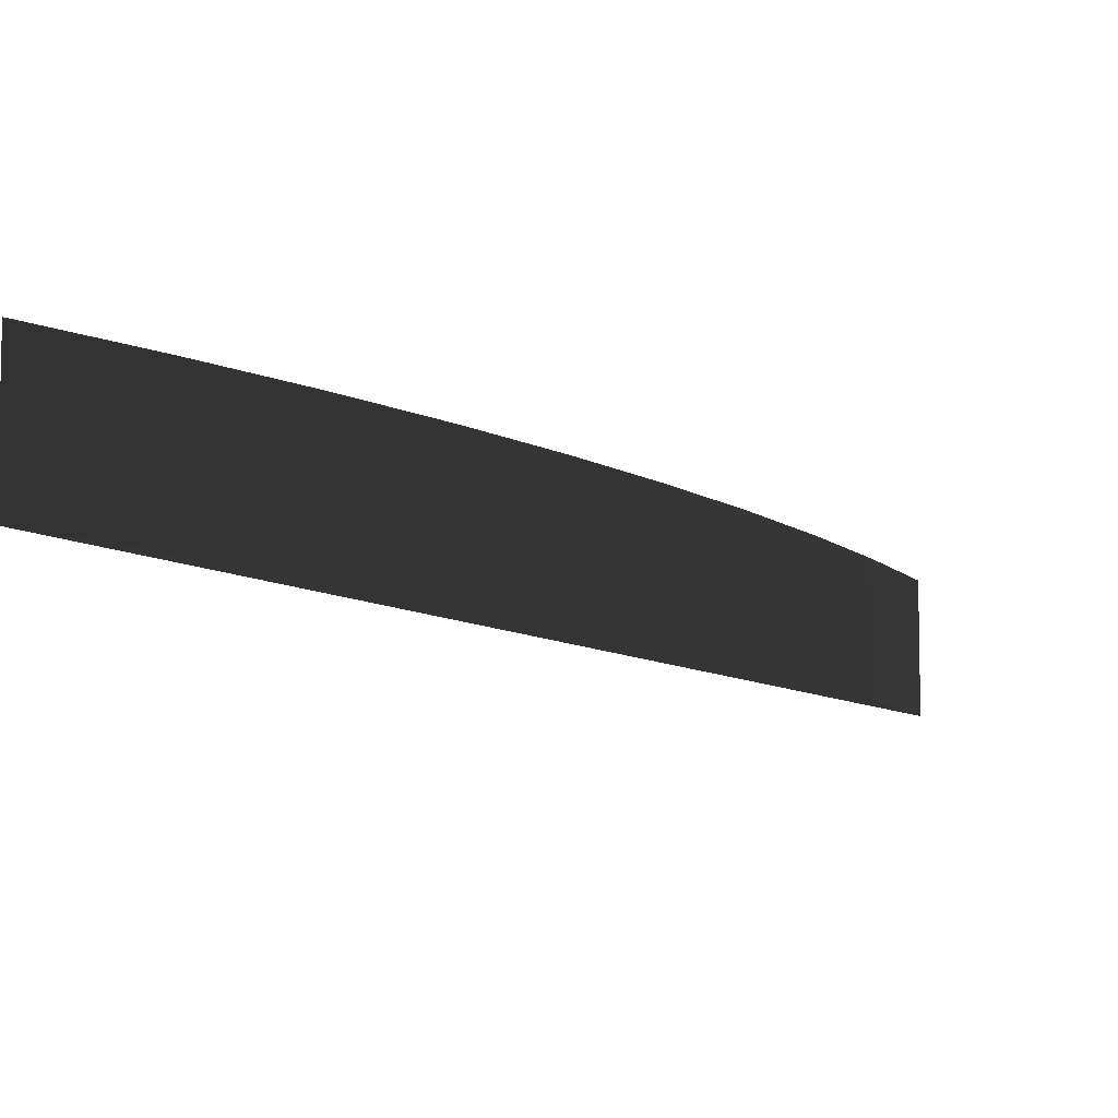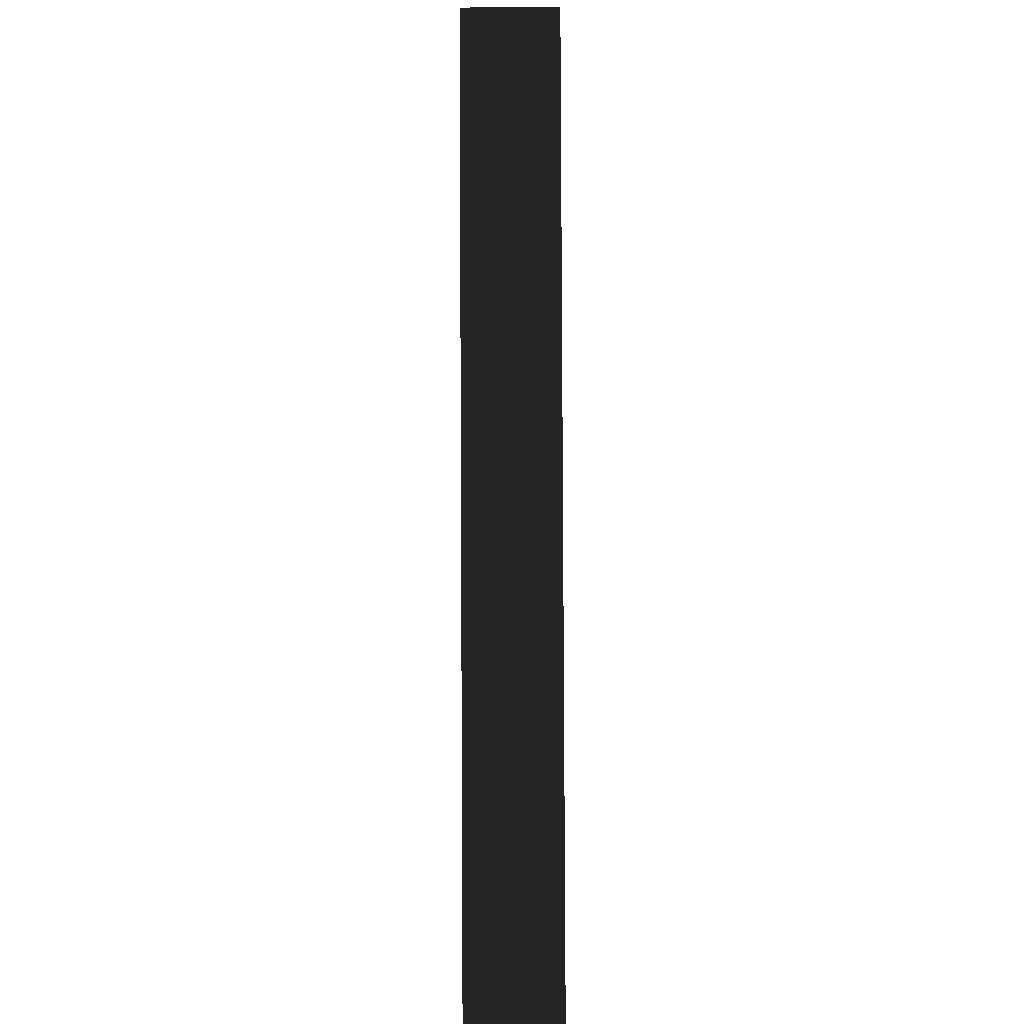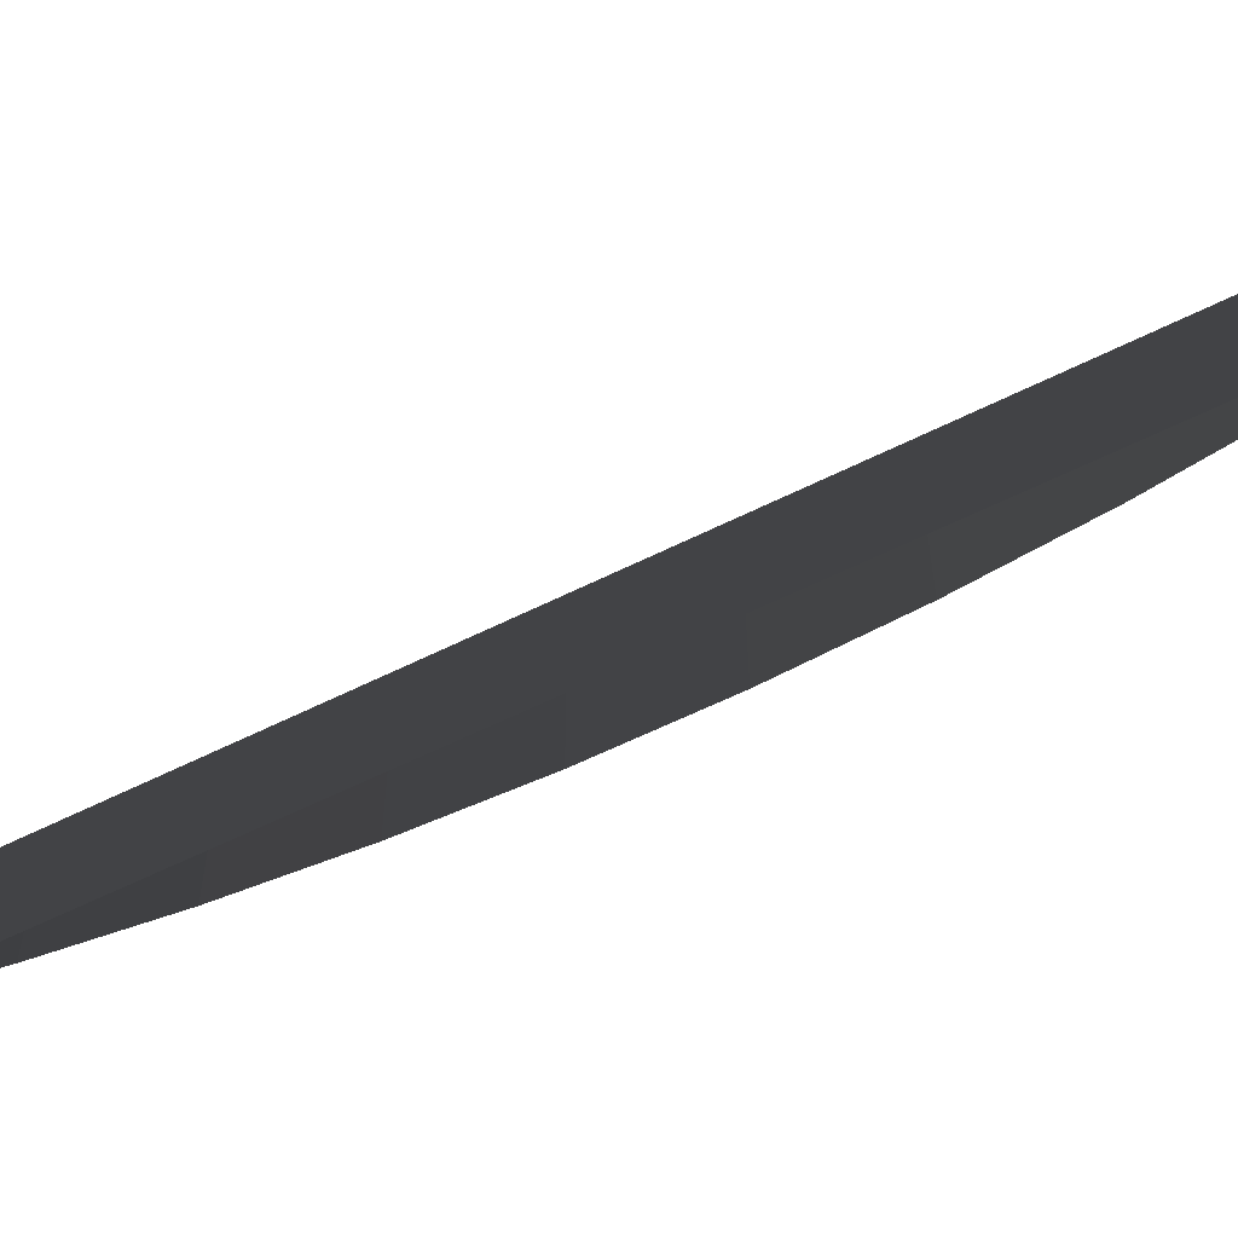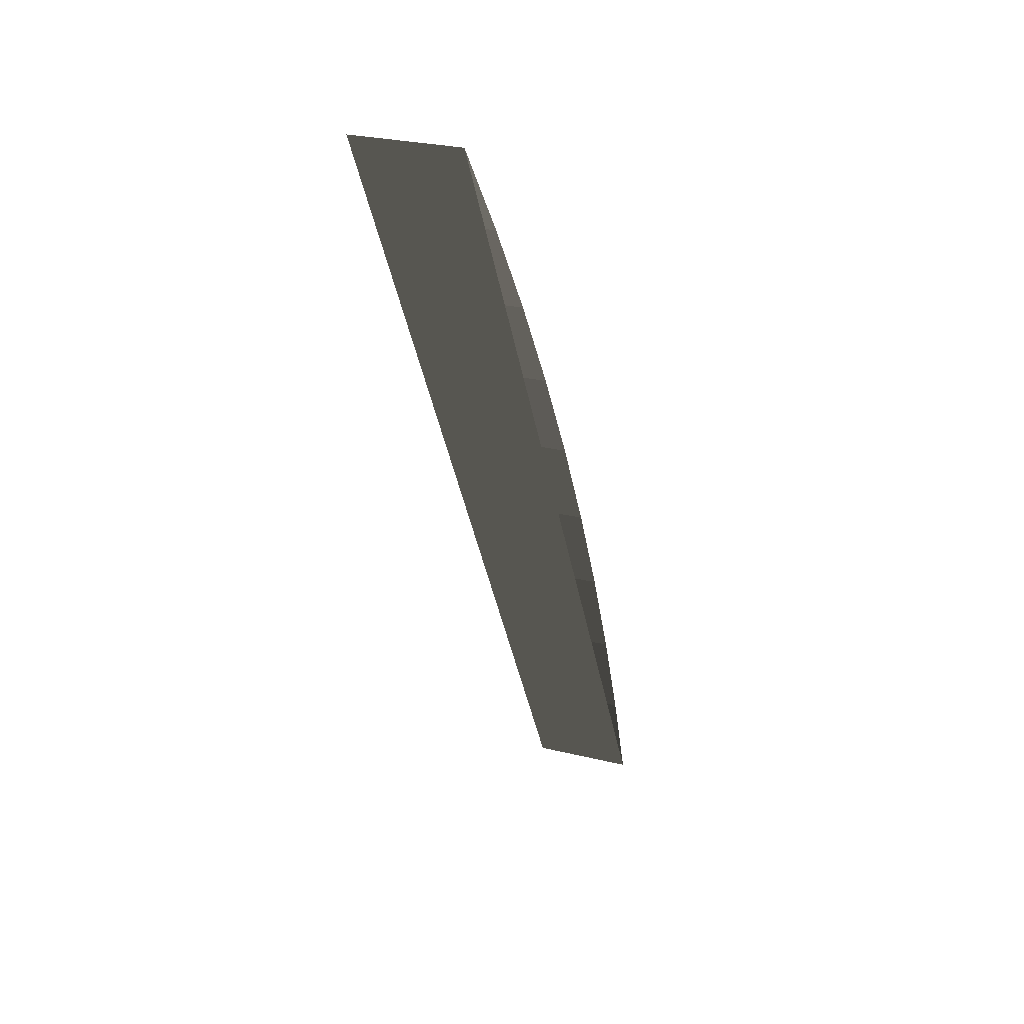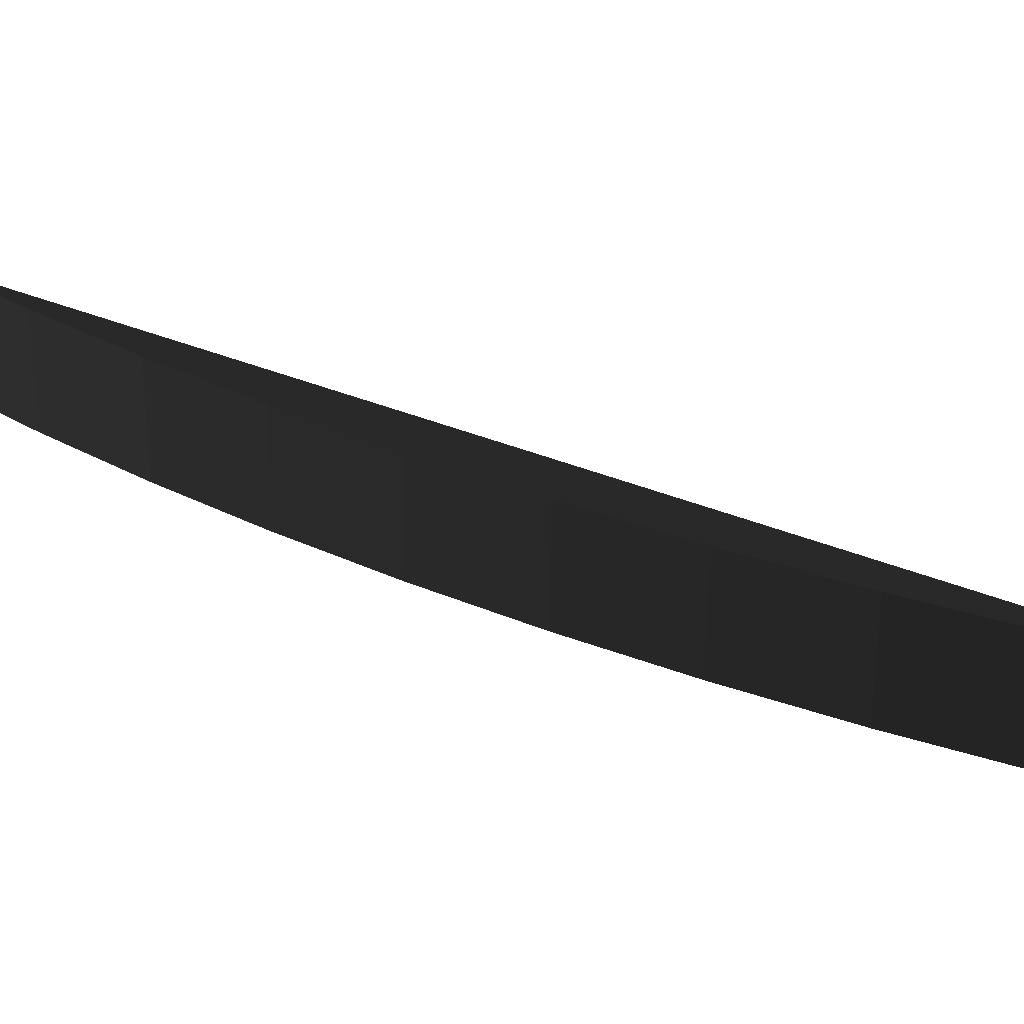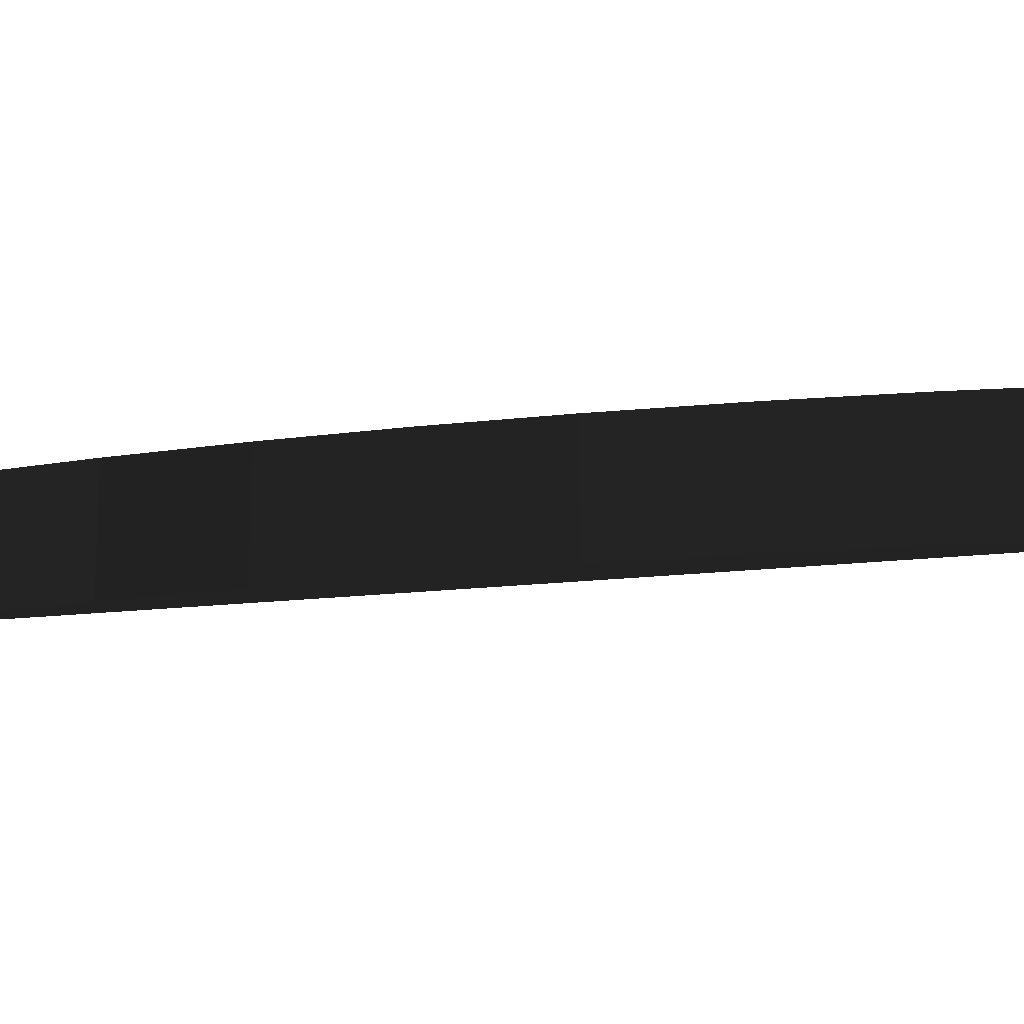
<metadata>
{"format":"obj","ext":"obj","renderer":"f3d","projection":"perspective","resolution":1024,"background":"white","views":[{"elev":-8.8,"azim":60.0,"up":"+Z"},{"elev":-30.8,"azim":-89.5,"up":"+Y"},{"elev":-57.5,"azim":-34.0,"up":"+Z"},{"elev":27.5,"azim":-69.4,"up":"+Y"},{"elev":31.3,"azim":150.3,"up":"+Z"},{"elev":-15.8,"azim":133.1,"up":"+Z"}]}
</metadata>
<code>
g
v 0.9971 0.329 21.88
v 0.9836 0.3674 21.88
v 0.9686 0.4054 21.88
v 0.9521 0.4427 21.88
v 0.9342 0.4793 21.88
v 0.9149 0.5152 21.88
v 0.8942 0.5503 21.88
v 0.8722 0.5847 21.88
v 0.8488 0.6181 21.88
v 0.8242 0.6506 21.88
v 0.9971 0.329 21.92
v 0.9836 0.3674 21.92
v 0.9686 0.4054 21.92
v 0.9521 0.4427 21.92
v 0.9342 0.4793 21.92
v 0.9149 0.5152 21.92
v 0.8942 0.5503 21.92
v 0.8722 0.5847 21.92
v 0.8488 0.6181 21.92
v 0.8242 0.6506 21.92
f 1 11 12 2
f 2 12 13 3
f 3 13 14 4
f 4 14 15 5
f 5 15 16 6
f 6 16 17 7
f 7 17 18 8
f 8 18 19 9
f 9 19 20 10
f 10 20 11 1

</code>
